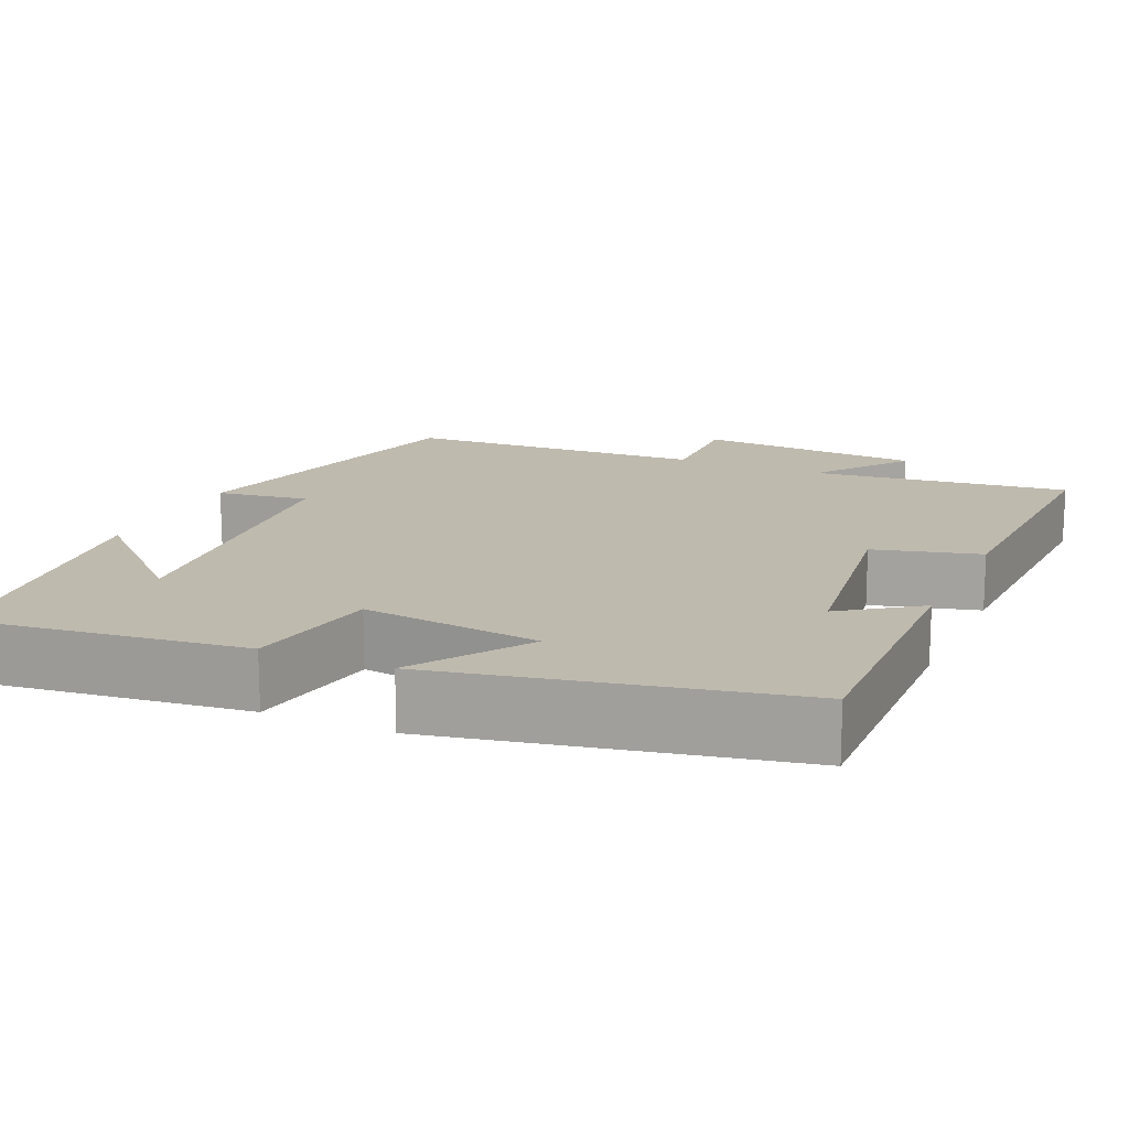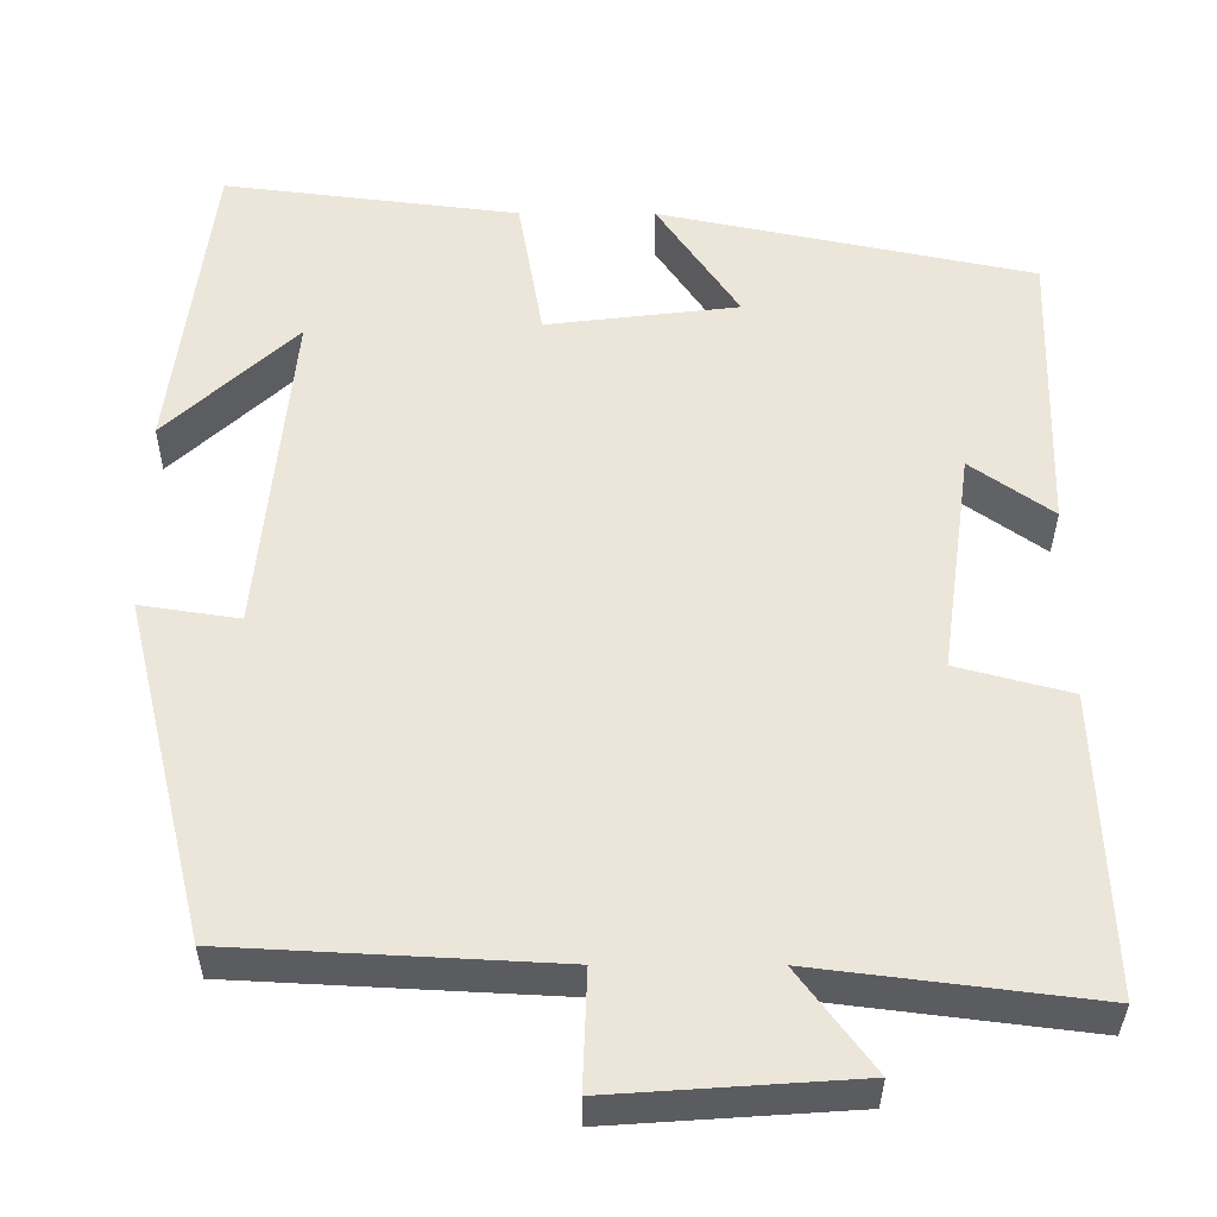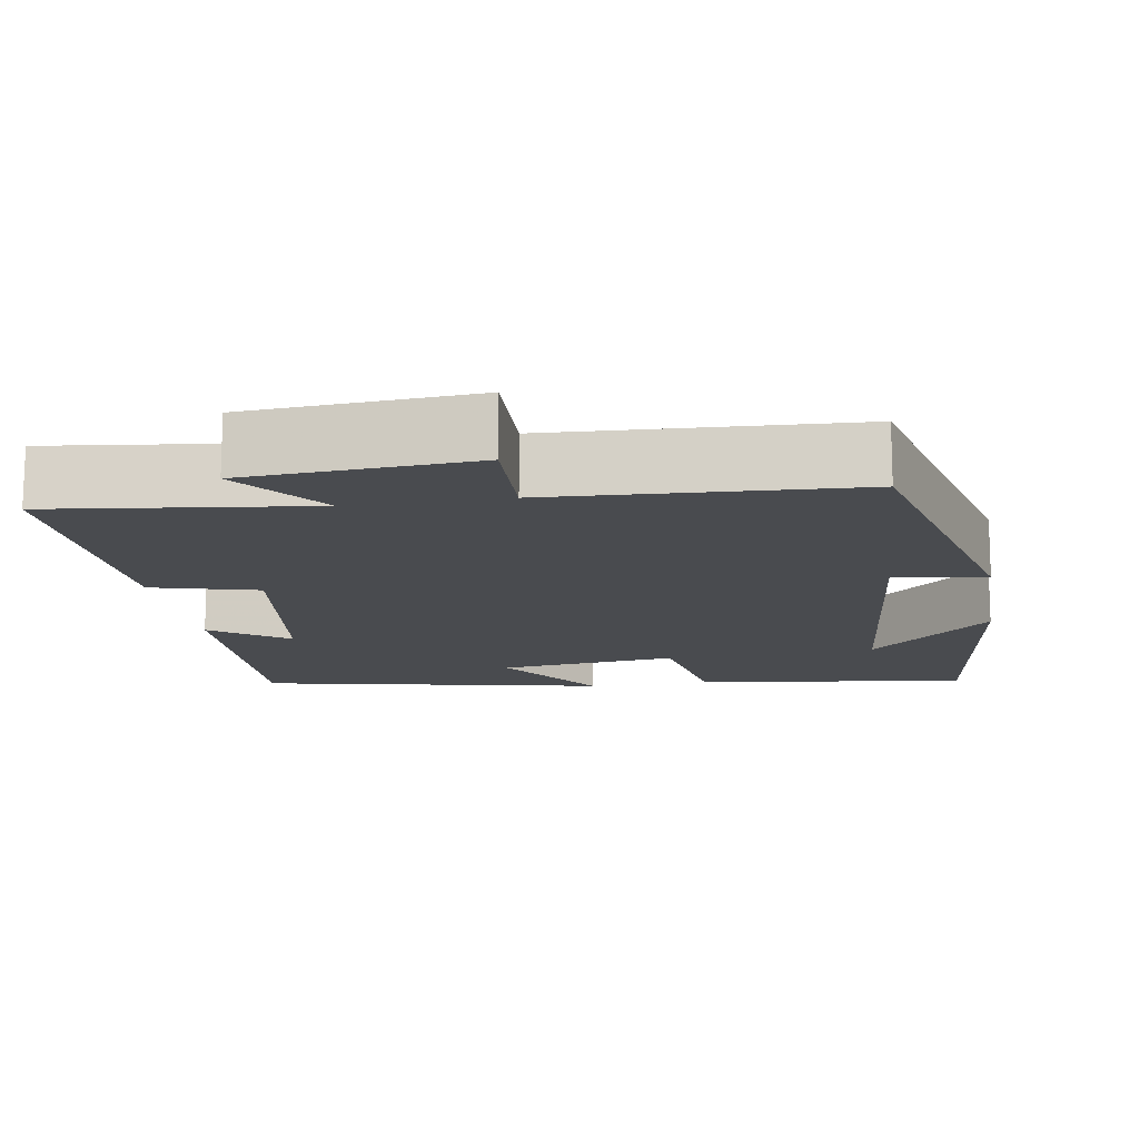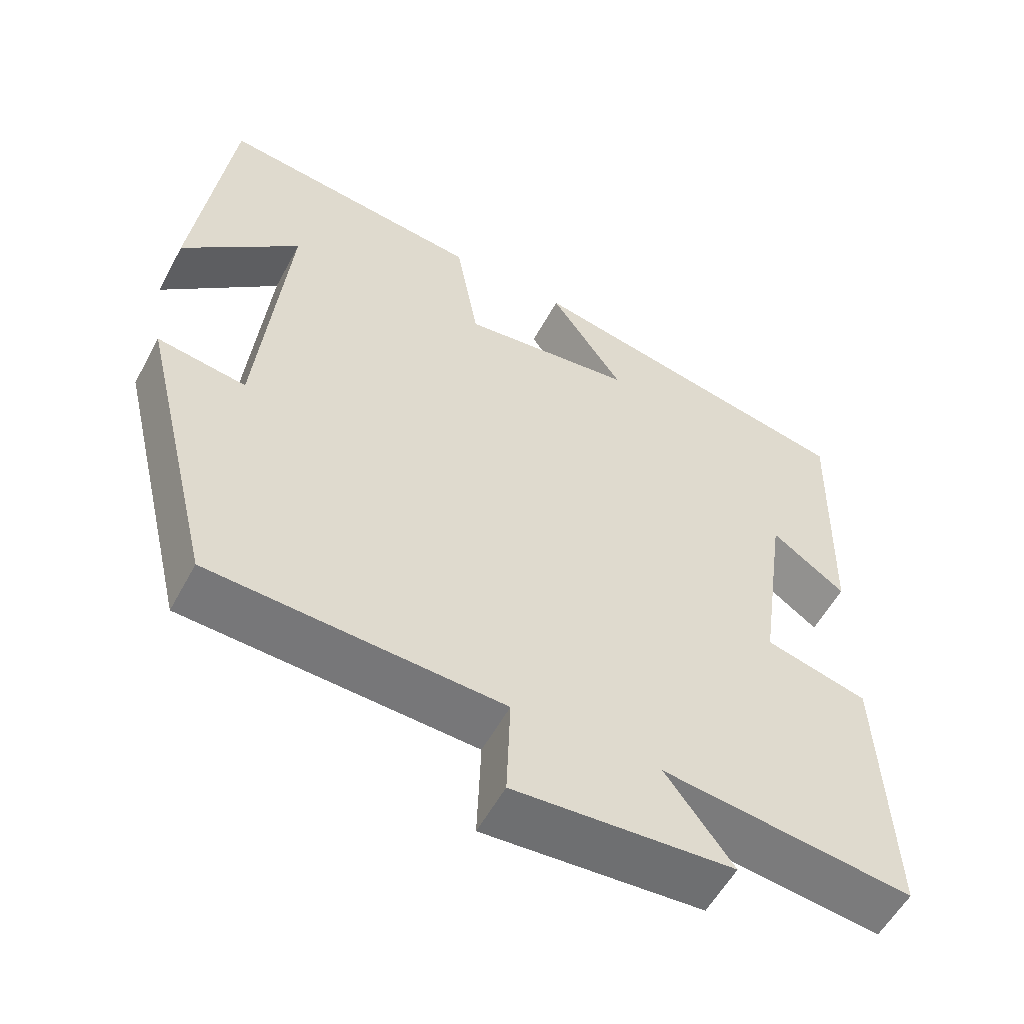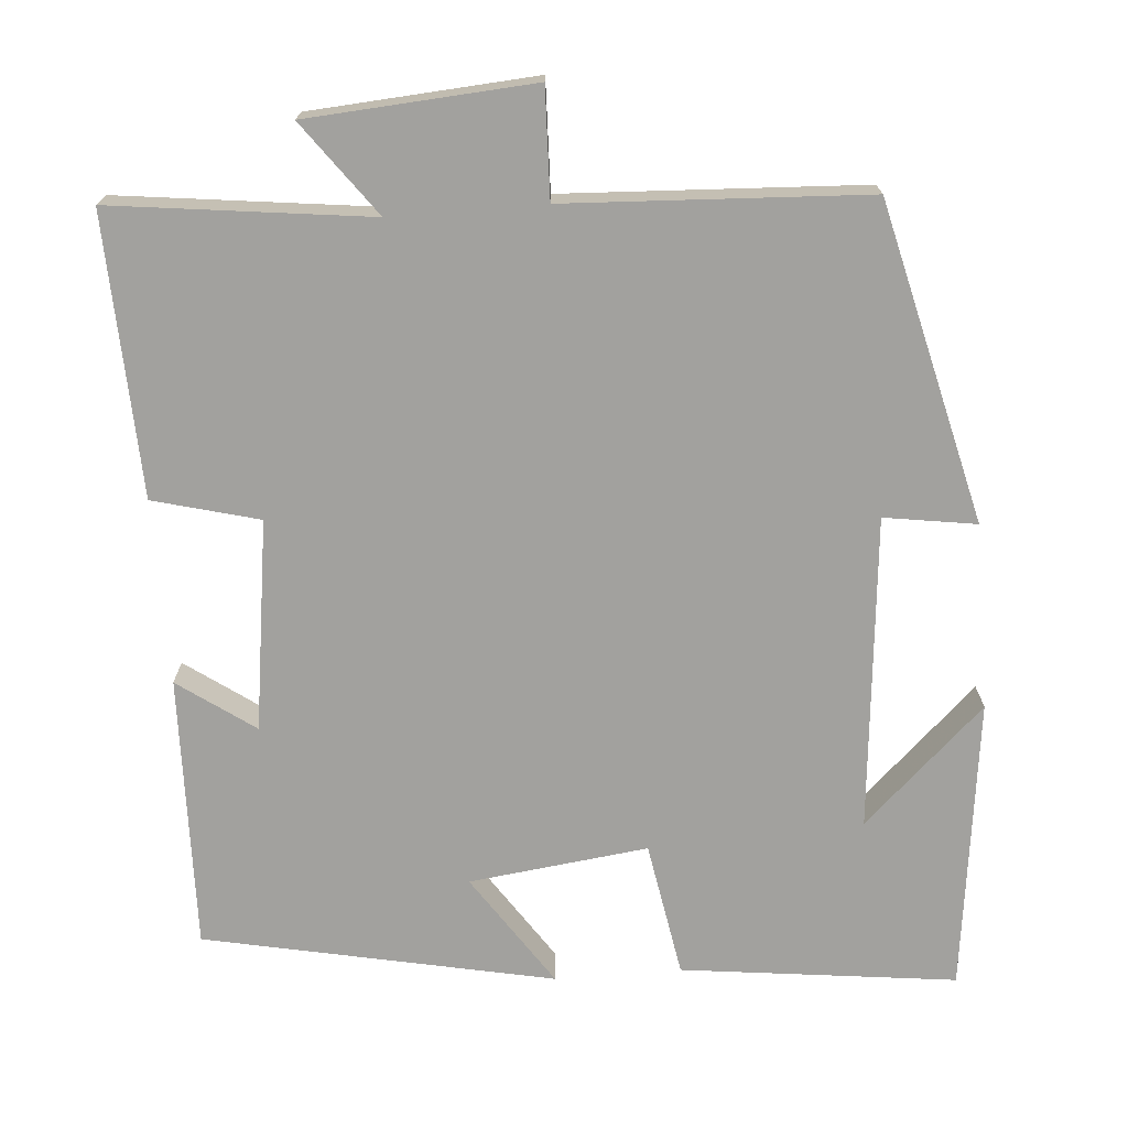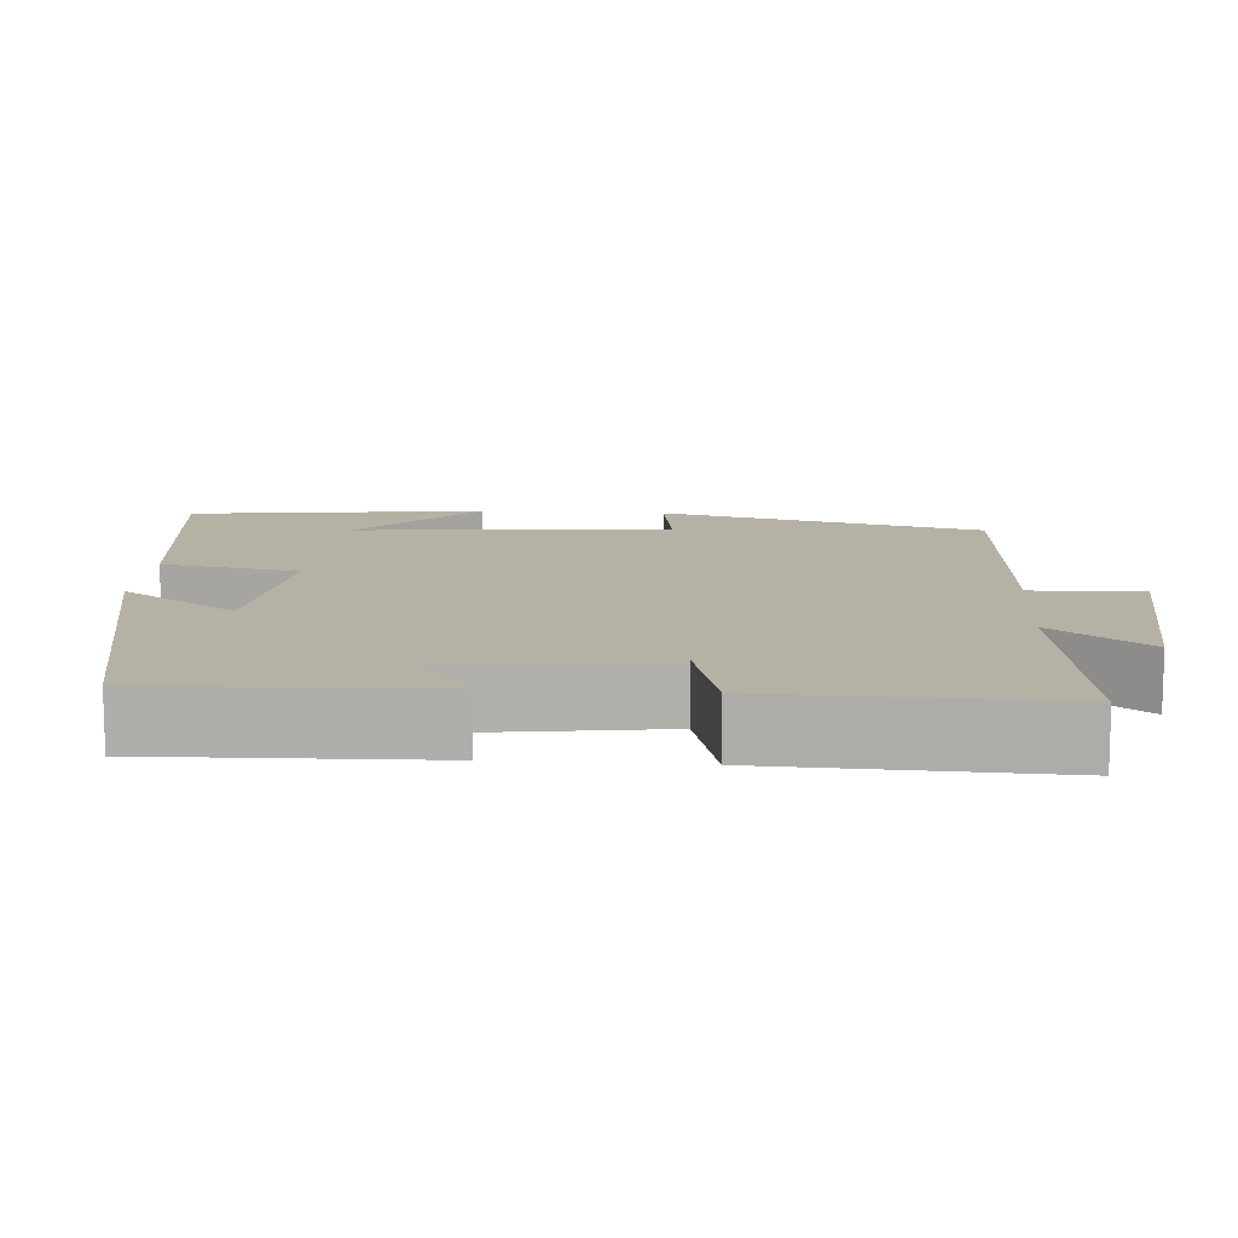
<metadata>
{"format":"obj","ext":"obj","renderer":"f3d","projection":"perspective","resolution":1024,"background":"white","views":[{"elev":15.5,"azim":24.1,"up":"+Y"},{"elev":-35.1,"azim":-0.3,"up":"+Z"},{"elev":-14.0,"azim":-170.7,"up":"+Y"},{"elev":-56.1,"azim":-28.0,"up":"+Z"},{"elev":-72.0,"azim":-175.4,"up":"+Y"},{"elev":11.9,"azim":94.1,"up":"+Y"}]}
</metadata>
<code>
v -0.4 0.07 -0.48
v -0.5 0.07 -0.07
v -0.382 0.07 -0.088
v -0.344 0.07 0.314
v -0.5 0.07 0.168
v -0.453 0.07 0.543
v -0.1 0.07 0.5
v -0.07 0.07 0.326
v 0.16 0.07 0.354
v 0.062 0.07 0.5
v 0.51 0.07 0.407
v 0.5 0.07 0.055
v 0.402 0.07 0.125
v 0.364 0.07 -0.145
v 0.5 0.07 -0.181
v 0.513 0.07 -0.541
v 0.182 0.07 -0.5
v 0.271 0.07 -0.62
v -0.019 0.07 -0.64
v -0.014 0.07 -0.5
v -0.4 0 -0.48
v -0.5 0 -0.07
v -0.382 0 -0.088
v -0.344 0 0.314
v -0.5 0 0.168
v -0.453 0 0.543
v -0.1 0 0.5
v -0.07 0 0.326
v 0.16 0 0.354
v 0.062 0 0.5
v 0.51 0 0.407
v 0.5 0 0.055
v 0.402 0 0.125
v 0.364 0 -0.145
v 0.5 0 -0.181
v 0.513 0 -0.541
v 0.182 0 -0.5
v 0.271 0 -0.62
v -0.019 0 -0.64
v -0.014 0 -0.5
f 17 18 19 20
f 17 20 1 2
f 14 15 16 17
f 13 14 17
f 10 11 12 13
f 9 10 13
f 8 9 13 17
f 6 7 8
f 4 5 6
f 4 6 8 17
f 17 2 3
f 3 4 17
f 40 39 38 37
f 22 21 40 37
f 37 36 35 34
f 37 34 33
f 33 32 31 30
f 33 30 29
f 37 33 29 28
f 28 27 26
f 26 25 24
f 37 28 26 24
f 23 22 37
f 37 24 23
f 1 21 22 2
f 2 22 23 3
f 3 23 24 4
f 4 24 25 5
f 5 25 26 6
f 6 26 27 7
f 7 27 28 8
f 8 28 29 9
f 9 29 30 10
f 10 30 31 11
f 11 31 32 12
f 12 32 33 13
f 13 33 34 14
f 14 34 35 15
f 15 35 36 16
f 16 36 37 17
f 17 37 38 18
f 18 38 39 19
f 19 39 40 20
f 20 40 21 1

</code>
